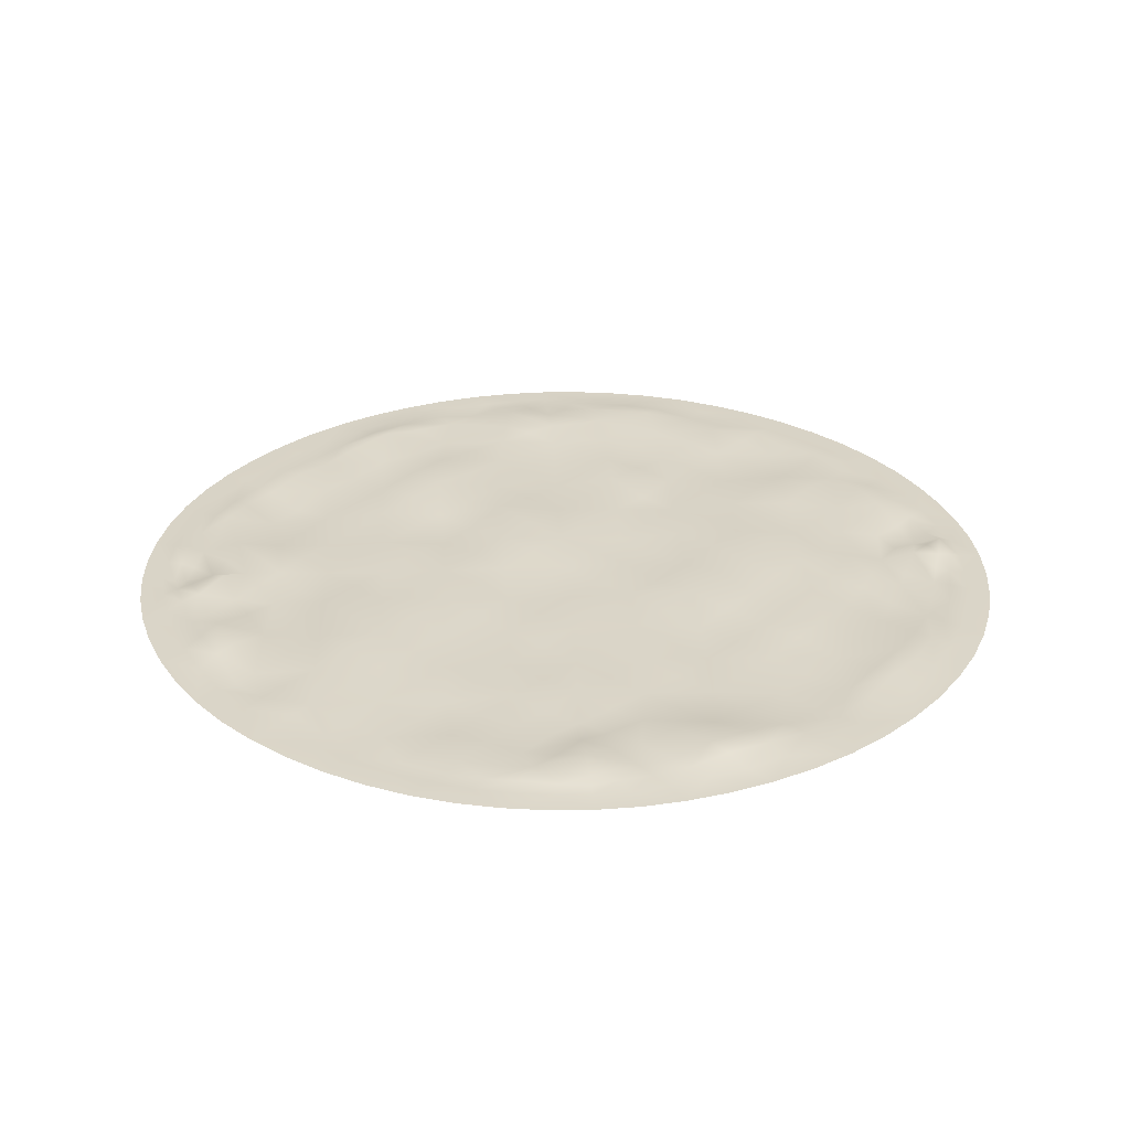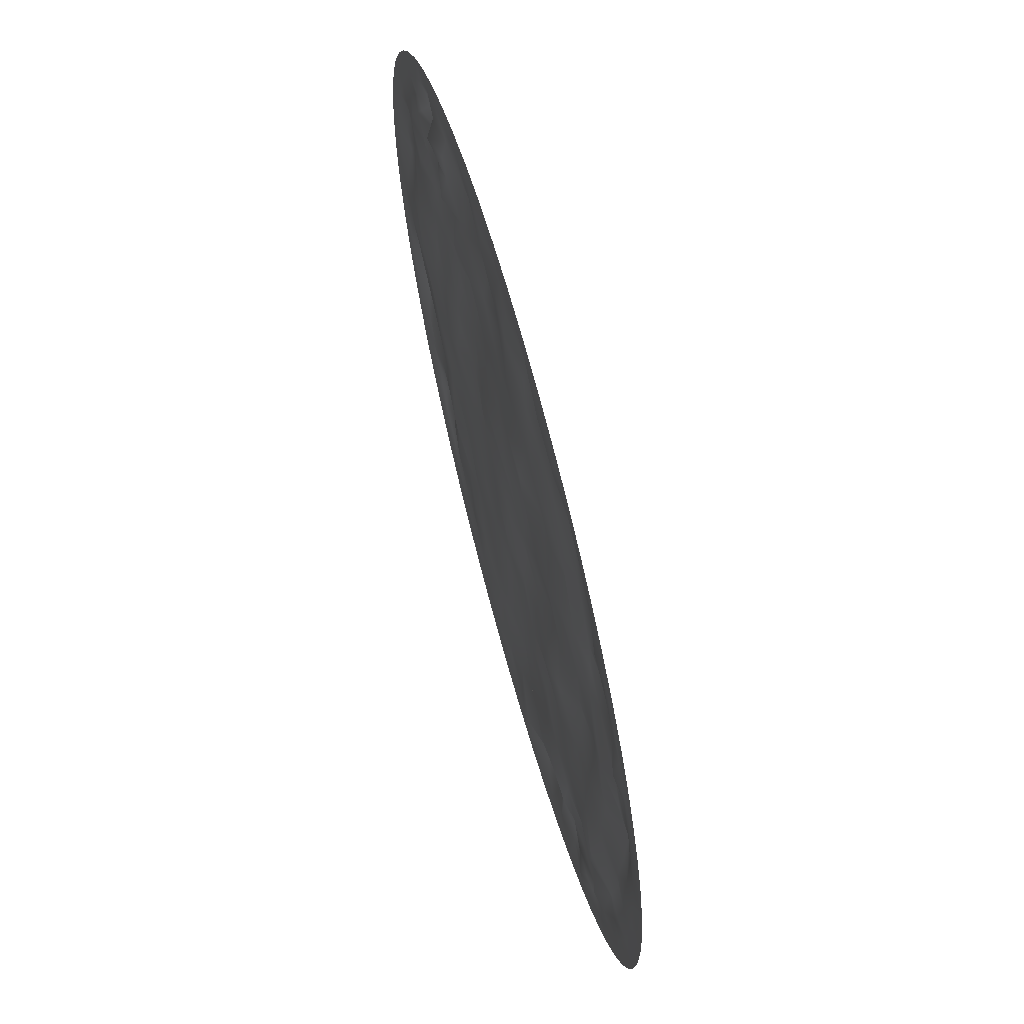
<metadata>
{"format":"obj","ext":"obj","renderer":"f3d","projection":"perspective","resolution":1024,"background":"white","views":[{"elev":29.0,"azim":-138.5,"up":"+Y"},{"elev":66.5,"azim":74.7,"up":"+Z"}]}
</metadata>
<code>
g default
v -8.5 0.2006 -8.765
v -19.84 0.004139 8.46
v -8.449 0.004139 19.75
v -4.348 0.1054 13.14
v -8.526 0.2076 12.31
v -8.341 0.09164 -16.62
v -13.78 0.2091 13.68
v -4.368 -0.07058 4.379
v -12.71 0.07821 8.319
v -17.64 0.2038 4.371
v -13.2 0.1013 4.328
v 0.01387 -0.07381 13.31
v -12.12 0.004139 -17.88
v -4.364 0.1444 8.827
v -8.839 -0.008739 4.333
v -15.27 0.004139 15.27
v -17.43 0.04757 -4.334
v -8.378 0.2282 16.14
v -12.14 0.004139 17.8
v 0.03929 -0.1827 17.84
v 0.01807 -0.0934 8.886
v -11.6 -0.4303 14.7
v -4.307 0.004139 -21.08
v -4.308 0.004139 21.05
v -11.39 0.3883 -15.03
v 0.01578 0.004139 21.48
v 0.01835 -0.1073 4.39
v -11.76 0.02223 11.42
v -15 -0.0818 11.42
v -21.07 0.004139 4.325
v -4.319 -0.00836 17.44
v -17.86 0.004139 12.14
v -16.61 -0.08287 8.342
v -8.767 0.09775 8.529
v -11.4 0.1811 -11.77
v 8.473 0.004139 19.86
v 19.77 0.004139 8.468
v 13.15 0.2202 4.372
v 12.33 0.1249 8.569
v -4.371 0.1076 0.002761
v 13.69 0.1194 13.79
v 4.383 0.08771 4.366
v 8.336 0.04292 12.73
v 4.335 0.2134 17.6
v 4.339 -0.1424 13.22
v -21.46 0.004139 0.002311
v -21.03 0.004139 -4.322
v 8.834 -0.007842 4.382
v 4.348 0.3449 8.852
v 15.28 0.004139 15.29
v -14.65 0.1153 -11.53
v 16.17 0.1065 8.406
v 17.82 0.004139 12.16
v -8.873 -0.1056 -0.001936
v -17.83 0.04374 0.01297
v 14.68 0.2266 11.53
v -17.78 0.004139 -12.15
v 21.06 0.004139 4.326
v 0.01778 0.01365 0.003319
v 21.49 0.004139 0.002397
v 4.404 0.235 0.000754
v 11.44 0.252 11.77
v 11.44 0.2011 15.02
v 4.339 0.004139 21.08
v 17.44 0.4894 4.341
v 12.15 0.004139 17.88
v 8.356 0.3059 16.64
v 8.531 -0.07809 8.774
v 8.899 -0.07811 0.003511
v 19.88 0.004139 -8.455
v 8.481 0.004139 -19.75
v 4.387 0.04912 -13.12
v 8.595 -0.1153 -12.34
v -16.13 0.5158 -8.394
v 13.8 -0.1395 -13.68
v 4.399 0.02141 -4.379
v 12.73 0.05779 -8.284
v 17.61 0.01312 -4.322
v 13.2 0.008775 -4.32
v 0.02495 0.1444 -13.32
v 13.33 0.006418 0.00143
v 4.401 0.2223 -8.832
v 8.872 0.07529 -4.332
v 15.3 0.004139 -15.27
v 17.89 0.03747 0.02762
v 8.418 0.5349 -16.12
v 12.17 0.004139 -17.8
v 0.01566 0.1277 -17.83
v 0.01394 0.058 -8.878
v 11.55 0.3368 -14.66
v -15.25 0.004139 -15.29
v 4.34 0.004139 -21.04
v -4.328 -0.04378 -8.856
v 0.01587 0.004139 -21.47
v 0.01666 0.02877 -4.39
v 11.79 0.09113 -11.42
v 15.02 0.1479 -11.41
v 21.1 0.004139 -4.321
v 4.348 -0.1321 -17.44
v 17.89 0.004139 -12.14
v 16.61 0.4029 -8.316
v 8.787 -0.01314 -8.517
v -8.814 0.1176 -4.381
v -8.442 0.004139 -19.86
v -19.74 0.004139 -8.463
v -13.12 -0.04498 -4.368
v -12.31 0.08862 -8.565
v -13.3 0.01411 0.009562
v -13.66 0.2774 -13.79
v -4.362 -0.03127 -4.382
v -8.293 0.1528 -12.72
v -4.311 0.08101 -17.58
v -4.306 -0.04925 -13.22
v -6.419 0.004139 20.5
v -4.305 0.03163 19.6
v -6.438 0.2852 16.87
v -8.422 0.03163 18.27
v -2.16 -0.01296 17.74
v -2.156 0.004139 21.37
v 0.005609 0.03163 20.04
v -10.36 0.004139 18.85
v -10.06 -0.1636 15.4
v -11.82 0.03163 16.55
v -13.78 0.004139 16.61
v -12.77 0.2753 14.03
v -14.53 0.03163 14.48
v -15.85 -0.1515 10.01
v -18.56 0.03162 8.396
v -18.94 0.004139 10.37
v -16.7 0.03163 11.81
v -16.64 0.004139 13.78
v -14.25 -0.04599 12.68
v -17.76 0.2098 2.19
v -20.02 0.03163 0.003346
v -21.37 0.004139 2.174
v -19.69 0.03162 4.322
v -20.56 0.004139 6.434
v -17.19 0.08409 6.404
v -11.49 -0.007279 12.98
v -13.35 -0.1725 11.28
v -8.443 0.1519 14.19
v -10.23 -0.2284 11.81
v -10.77 -0.02724 8.382
v -12.19 -0.01471 9.934
v -8.666 -0.1221 10.47
v -14.66 -0.1657 8.308
v 0.008022 -0.1023 15.57
v -2.159 0.2261 13.28
v -4.333 0.2776 15.29
v -2.17 0.1625 8.889
v -4.364 0.1527 11
v 0.01832 0.1521 11.09
v -6.558 0.0118 12.8
v -6.608 0.5258 8.69
v -11.08 -0.04762 0.001765
v -13.28 0.1279 2.173
v -11.03 0.1814 4.326
v -8.859 0.06971 2.179
v -8.815 0.1856 6.467
v -13.03 -0.07406 6.415
v -15.4 -0.01752 4.323
v -15.55 -0.1963 -0.007636
v 0.01619 0.03678 6.636
v -2.164 -0.1064 4.389
v -4.361 0.1498 6.61
v -6.607 0.3732 4.36
v -4.36 -0.05674 2.181
v -6.62 0.02918 0.002
v -2.162 0.007057 0.003184
v 0.01583 0.1284 2.184
v 20.51 0.004139 6.437
v 19.6 0.03162 4.33
v 16.88 0.175 6.456
v 18.31 0.03163 8.431
v 17.76 0.2901 2.178
v 21.38 0.004139 2.174
v 20.05 0.03162 -0.002013
v 18.87 0.004139 10.38
v 15.41 0.1312 10.08
v 16.53 0.03162 11.85
v 16.62 0.004139 13.79
v 14.05 0.1786 12.79
v 14.5 0.03162 14.54
v 10.01 0.1984 15.87
v 8.418 0.03163 18.58
v 10.38 0.004139 18.96
v 11.82 0.03163 16.74
v 13.79 0.004139 16.65
v 12.7 0.02947 14.25
v 2.173 0.05121 17.79
v 2.187 0.004139 21.38
v 4.324 0.03162 19.73
v 6.447 0.004139 20.57
v 6.432 0.1311 17.21
v 12.99 0.3685 11.51
v 11.3 0.3378 13.36
v 14.2 0.06012 8.462
v 11.83 0.2393 10.24
v 8.408 0.3157 10.79
v 9.94 0.2258 12.24
v 10.47 -0.08597 8.684
v 8.32 0.1489 14.68
v 15.61 -0.079 -0.01641
v 13.3 0.1918 2.178
v 15.3 -0.07762 4.329
v 8.877 -0.02841 2.204
v 11.01 0.1136 4.382
v 11.11 0.317 0.01623
v 12.81 0.1165 6.562
v 8.703 0.1226 6.615
v 2.186 -0.0504 13.29
v 4.343 0.1565 11.05
v 2.19 -0.1147 8.878
v 6.479 -0.02436 8.826
v 6.428 0.003296 13.05
v 4.339 0.1463 15.42
v 6.65 -0.01218 0.004418
v 4.401 0.175 2.182
v 6.627 0.1208 4.382
v 4.372 0.000827 6.625
v 2.191 0.3131 4.391
v 2.197 0.2396 -0.004661
v 6.451 0.004139 -20.49
v 4.339 0.03162 -19.62
v 6.394 0.4737 -16.84
v 8.44 0.03163 -18.27
v 2.187 0.1329 -17.74
v 2.187 0.004139 -21.37
v 0.01268 0.03163 -20.03
v 10.39 0.004139 -18.85
v 10.11 0.01712 -15.39
v 11.87 0.03163 -16.52
v 13.81 0.004139 -16.61
v 12.81 0.207 -14.08
v 14.57 0.03162 -14.48
v 15.87 -0.1233 -10.02
v 18.59 0.03162 -8.395
v 18.97 0.004139 -10.36
v 16.77 0.03163 -11.83
v 16.67 0.004139 -13.77
v 14.26 0.02281 -12.68
v 17.8 0.2089 -2.17
v 21.4 0.004139 -2.169
v 19.71 0.03162 -4.315
v 20.59 0.004139 -6.429
v 17.24 0.1827 -6.416
v 11.52 0.7374 -12.95
v 13.39 0.1732 -11.29
v 8.494 0.1421 -14.2
v 10.26 0.118 -11.82
v 10.8 0.043 -8.385
v 12.26 0.2123 -9.928
v 8.706 -0.1893 -10.46
v 14.69 -0.07377 -8.301
v 0.01715 0.04211 -15.57
v 2.161 0.3542 -13.33
v 4.36 0.07263 -15.29
v 2.196 0.05449 -8.88
v 4.395 0.2517 -10.99
v 0.01516 0.02152 -11.09
v 6.581 -0.1424 -12.79
v 6.628 0.08206 -8.684
v 13.31 -0.01954 -2.163
v 11.06 -0.01147 -4.321
v 8.887 0.03662 -2.173
v 8.847 0.08467 -6.466
v 13.08 -0.133 -6.423
v 15.43 -0.348 -4.32
v 0.01701 0.05355 -6.635
v 2.194 0.1744 -4.382
v 4.397 -0.002092 -6.608
v 6.62 0.2863 -4.319
v 4.399 0.1394 -2.174
v 0.01503 -0.1386 -2.173
v -20.48 0.004139 -6.432
v -19.59 0.03163 -4.326
v -16.83 0.4324 -6.438
v -18.29 0.03163 -8.447
v -17.73 -0.114 -2.169
v -21.35 0.004139 -2.169
v -18.83 0.004139 -10.38
v -15.38 0.07177 -10.07
v -16.49 0.03163 -11.84
v -16.59 0.004139 -13.79
v -14.02 0.259 -12.79
v -14.47 0.03163 -14.54
v -9.982 0.2382 -15.87
v -8.401 0.03162 -18.57
v -10.35 0.004139 -18.95
v -11.78 0.03162 -16.72
v -13.76 0.004139 -16.65
v -12.67 0.2379 -14.25
v -2.151 0.01033 -17.79
v -2.155 0.004139 -21.38
v -4.306 0.03162 -19.7
v -6.416 0.004139 -20.57
v -6.42 0.1037 -17.23
v -12.96 0.3237 -11.51
v -11.27 0.1127 -13.36
v -14.17 0.433 -8.452
v -11.8 0.03026 -10.25
v -8.372 -0.03515 -10.78
v -9.925 0.03365 -12.24
v -10.45 -0.05197 -8.664
v -8.272 0.1505 -14.68
v -13.27 0.07539 -2.175
v -15.27 0.06353 -4.354
v -8.866 -0.0245 -2.174
v -10.98 -0.03846 -4.379
v -12.78 -0.02219 -6.563
v -8.672 -0.02264 -6.608
v -2.153 0.007226 -13.29
v -4.309 0.1419 -11.05
v -2.156 -0.01508 -8.869
v -6.452 0.003206 -8.829
v -6.399 -0.06984 -13.04
v -4.317 -0.1515 -15.41
v -4.374 0.01939 -2.175
v -6.594 -0.03994 -4.384
v -4.341 0.1046 -6.621
v -2.163 0.04746 -4.381
v -6.418 0.03162 19.03
v -2.178 0.03163 19.94
v -10.26 0.03163 17.44
v -13.3 0.03163 15.62
v -17.71 0.03163 10.21
v -15.65 0.03162 13.23
v -19.95 0.03163 2.18
v -19.24 0.03163 6.43
v -12.89 0.3706 12.68
v -10.06 -0.003852 13.53
v -10.51 0.4106 10.13
v -14.01 0.06933 9.887
v -2.16 0.09616 15.51
v -2.169 0.1507 11.09
v -6.581 0.04597 10.76
v -6.479 -0.07108 14.8
v -11.07 -0.03023 2.175
v -10.94 0.1008 6.425
v -15.12 -0.071 6.415
v -15.53 -0.178 2.185
v -2.163 0.1241 6.638
v -6.598 0.1776 6.529
v -6.61 0.1899 2.154
v -2.179 0.1168 2.181
v 19.07 0.03163 6.451
v 19.94 0.03162 2.177
v 17.47 0.03162 10.22
v 15.56 0.03162 13.28
v 10.22 0.03163 17.74
v 13.26 0.03163 15.68
v 2.134 0.03163 20.01
v 6.438 0.03162 19.24
v 12.66 0.2013 12.88
v 13.56 0.1417 10.11
v 10.16 -0.01257 10.52
v 9.903 0.2379 14.02
v 15.53 0.1303 2.181
v 11.11 0.3792 2.159
v 10.78 0.08709 6.602
v 14.82 -0.0718 6.505
v 2.184 0.1292 11.09
v 6.443 0.001619 10.96
v 6.427 0.1544 15.14
v 2.187 0.1309 15.55
v 6.661 0.3972 2.23
v 6.544 -0.06785 6.587
v 2.176 0.03833 6.628
v 2.195 0.08383 2.181
v 6.452 0.03163 -19.05
v 2.195 0.03163 -19.93
v 10.25 0.03163 -17.43
v 13.29 0.03163 -15.54
v 17.74 0.03163 -10.19
v 15.68 0.03163 -13.24
v 19.98 0.03163 -2.168
v 19.26 0.03162 -6.432
v 12.89 0.06067 -12.64
v 10.12 0.06612 -13.54
v 10.51 0.08714 -10.19
v 14.01 0.4055 -9.878
v 2.19 0.112 -15.51
v 2.194 0.2076 -11.08
v 6.622 0.1293 -10.76
v 6.517 0.01754 -14.82
v 11.08 0.1568 -2.167
v 10.97 -0.04335 -6.422
v 15.16 -0.1949 -6.412
v 15.57 0.0755 -2.162
v 2.199 0.2121 -6.635
v 6.636 0.05626 -6.538
v 6.64 -0.121 -2.173
v 2.196 0.0834 -2.18
v -19.02 0.03163 -6.43
v -19.91 0.03163 -2.172
v -17.43 0.03163 -10.25
v -15.54 0.03163 -13.28
v -10.17 0.03162 -17.72
v -13.22 0.03162 -15.65
v -2.143 0.03162 -19.97
v -6.407 0.03162 -19.24
v -12.62 0.5082 -12.88
v -13.52 0.08382 -10.09
v -10.13 -0.08893 -10.51
v -9.874 -0.03438 -14.03
v -15.49 -0.1187 -2.175
v -11.07 -0.01068 -2.176
v -10.75 0.000362 -6.593
v -14.8 0.0817 -6.504
v -2.156 -0.02403 -11.08
v -6.41 0.1274 -10.96
v -6.392 -0.05405 -15.14
v -2.156 0.1737 -15.55
v -6.62 0.08631 -2.176
v -6.524 -0.1089 -6.614
v -2.168 0.01648 -6.64
v -2.164 0.006676 -2.177
v -4.309 0.03742 -18.64
v -2.147 -0.08009 -18.88
v 0.01417 0.1317 -18.93
v 2.191 0.1435 -18.83
v 4.344 -0.2175 -18.53
v 6.423 0.3703 -17.94
v 8.429 0.2771 -17.2
v 10.18 0.05532 -16.41
v 11.71 0.2414 -15.59
v 13.05 0.134 -14.81
v 14.18 -0.1137 -14.08
v 14.97 0.1384 -12.96
v 15.9 0.257 -11.62
v 16.81 0.05386 -10.1
v 17.6 0.1705 -8.356
v 18.25 0.06782 -6.424
v 18.66 -0.0152 -4.318
v 18.89 0.1073 -2.169
v 18.97 -0.03339 0.0128
v 18.85 0.08297 2.178
v 18.52 0.2306 4.336
v 17.98 0.2075 6.453
v 17.24 0.1712 8.418
v 16.44 -0.1448 10.15
v 15.6 0.09193 11.69
v 14.81 0.0368 13.03
v 14.1 0.03225 14.17
v 12.98 0.1108 14.96
v 11.63 0.1796 15.88
v 10.11 0.1904 16.8
v 8.387 0.1958 17.61
v 6.435 0.00688 18.23
v 4.329 0.0036 18.66
v 2.154 0.2043 18.9
v 0.02245 -0.02743 18.94
v -2.169 0.2399 18.84
v -4.312 0.005369 18.52
v -6.428 0.06785 17.95
v -8.4 0.1498 17.21
v -10.16 0.05841 16.42
v -11.71 -0.07143 15.63
v -13.04 0.4012 14.83
v -14.15 0.1761 14.08
v -14.95 -0.07342 12.96
v -15.85 0.02933 11.61
v -16.78 0.0364 10.11
v -17.59 -0.05864 8.369
v -18.21 0.1711 6.417
v -18.66 0.09171 4.347
v -18.85 0.276 2.185
v -18.92 0.06243 0.008158
v -18.82 -0.05215 -2.171
v -18.51 0.04813 -4.33
v -17.92 0.2768 -6.434
v -17.21 0.4149 -8.421
v -16.41 0.1577 -10.16
v -15.57 0.09846 -11.69
v -14.78 0.201 -13.03
v -14.06 0.1591 -14.17
v -12.94 0.1162 -14.95
v -11.59 0.1381 -15.87
v -10.08 0.04434 -16.79
v -8.371 -0.04631 -17.6
v -6.414 -0.03971 -18.24
g pose:Group46872
f 40 169 417 318
f 110 318 417 321
f 95 321 417 274
f 59 274 417 169
f 95 269 416 321
f 110 321 416 320
f 93 320 416 314
f 89 314 416 269
f 93 315 415 320
f 110 320 415 319
f 103 319 415 311
f 1 311 415 315
f 103 308 414 319
f 110 319 414 318
f 40 318 414 168
f 54 168 414 308
f 80 255 413 312
f 113 312 413 317
f 112 317 413 293
f 88 293 413 255
f 112 297 412 317
f 113 317 412 316
f 111 316 412 305
f 6 305 412 297
f 111 302 411 316
f 113 316 411 313
f 93 313 411 315
f 1 315 411 302
f 93 314 410 313
f 113 313 410 312
f 80 312 410 260
f 89 260 410 314
f 107 300 409 310
f 106 310 409 307
f 17 307 409 277
f 74 277 409 300
f 103 311 408 309
f 106 309 408 310
f 107 310 408 304
f 1 304 408 311
f 108 155 407 306
f 106 306 407 309
f 103 309 407 308
f 54 308 407 155
f 17 279 406 307
f 106 307 406 306
f 108 306 406 162
f 55 162 406 279
f 111 305 405 303
f 35 303 405 299
f 25 299 405 287
f 6 287 405 305
f 107 304 404 301
f 35 301 404 303
f 111 303 404 302
f 1 302 404 304
f 51 282 403 298
f 35 298 403 301
f 107 301 403 300
f 74 300 403 282
f 25 292 402 299
f 35 299 402 298
f 51 298 402 285
f 109 285 402 292
f 481 418 295 401
f 480 481 401 288
f 104 288 401 296
f 23 296 401 295
f 23 295 400 294
f 94 294 400 229
f 419 420 229 400
f 418 419 400 295
f 477 478 290 399
f 476 477 399 286
f 91 286 399 291
f 13 291 399 290
f 13 290 398 289
f 104 289 398 288
f 479 480 288 398
f 478 479 398 290
f 475 476 286 397
f 474 475 397 283
f 57 283 397 284
f 91 284 397 286
f 473 474 283 396
f 472 473 396 278
f 105 278 396 281
f 57 281 396 283
f 46 134 395 280
f 47 280 395 276
f 469 470 276 395
f 468 469 395 134
f 471 472 278 394
f 470 471 394 276
f 47 276 394 275
f 105 275 394 278
f 3 114 322 117
f 24 115 322 114
f 454 455 322 115
f 455 456 117 322
f 452 453 323 120
f 453 454 115 323
f 24 119 323 115
f 26 120 323 119
f 19 121 324 123
f 3 117 324 121
f 456 457 324 117
f 457 458 123 324
f 16 124 325 126
f 19 123 325 124
f 458 459 325 123
f 459 460 126 325
f 462 463 326 130
f 463 464 128 326
f 2 129 326 128
f 32 130 326 129
f 32 131 327 130
f 16 126 327 131
f 460 461 327 126
f 461 462 130 327
f 466 467 328 136
f 467 468 134 328
f 46 135 328 134
f 30 136 328 135
f 30 137 329 136
f 2 128 329 137
f 464 465 329 128
f 465 466 136 329
f 7 125 330 132
f 22 139 330 125
f 28 140 330 139
f 29 132 330 140
f 18 141 331 122
f 5 142 331 141
f 28 139 331 142
f 22 122 331 139
f 34 143 332 145
f 9 144 332 143
f 28 142 332 144
f 5 145 332 142
f 33 127 333 146
f 29 140 333 127
f 28 144 333 140
f 9 146 333 144
f 20 147 334 118
f 12 148 334 147
f 4 149 334 148
f 31 118 334 149
f 21 150 335 152
f 14 151 335 150
f 4 148 335 151
f 12 152 335 148
f 34 145 336 154
f 5 153 336 145
f 4 151 336 153
f 14 154 336 151
f 18 116 337 141
f 31 149 337 116
f 4 153 337 149
f 5 141 337 153
f 54 155 338 158
f 108 156 338 155
f 11 157 338 156
f 15 158 338 157
f 34 159 339 143
f 15 157 339 159
f 11 160 339 157
f 9 143 339 160
f 33 146 340 138
f 9 160 340 146
f 11 161 340 160
f 10 138 340 161
f 55 133 341 162
f 10 161 341 133
f 11 156 341 161
f 108 162 341 156
f 21 163 342 150
f 27 164 342 163
f 8 165 342 164
f 14 150 342 165
f 34 154 343 159
f 14 165 343 154
f 8 166 343 165
f 15 159 343 166
f 54 158 344 168
f 15 166 344 158
f 8 167 344 166
f 40 168 344 167
f 59 169 345 170
f 40 167 345 169
f 8 164 345 167
f 27 170 345 164
f 37 171 346 174
f 58 172 346 171
f 438 439 346 172
f 439 440 174 346
f 436 437 347 177
f 437 438 172 347
f 58 176 347 172
f 60 177 347 176
f 53 178 348 180
f 37 174 348 178
f 440 441 348 174
f 441 442 180 348
f 50 181 349 183
f 53 180 349 181
f 442 443 349 180
f 443 444 183 349
f 446 447 350 187
f 447 448 185 350
f 36 186 350 185
f 66 187 350 186
f 66 188 351 187
f 50 183 351 188
f 444 445 351 183
f 445 446 187 351
f 450 451 352 192
f 451 452 120 352
f 26 191 352 120
f 64 192 352 191
f 64 193 353 192
f 36 185 353 193
f 448 449 353 185
f 449 450 192 353
f 41 182 354 189
f 56 195 354 182
f 62 196 354 195
f 63 189 354 196
f 52 197 355 179
f 39 198 355 197
f 62 195 355 198
f 56 179 355 195
f 68 199 356 201
f 43 200 356 199
f 62 198 356 200
f 39 201 356 198
f 67 184 357 202
f 63 196 357 184
f 62 200 357 196
f 43 202 357 200
f 85 203 358 175
f 81 204 358 203
f 38 205 358 204
f 65 175 358 205
f 69 206 359 208
f 48 207 359 206
f 38 204 359 207
f 81 208 359 204
f 68 201 360 210
f 39 209 360 201
f 38 207 360 209
f 48 210 360 207
f 52 173 361 197
f 65 205 361 173
f 38 209 361 205
f 39 197 361 209
f 21 152 362 213
f 12 211 362 152
f 45 212 362 211
f 49 213 362 212
f 68 214 363 199
f 49 212 363 214
f 45 215 363 212
f 43 199 363 215
f 67 202 364 194
f 43 215 364 202
f 45 216 364 215
f 44 194 364 216
f 20 190 365 147
f 44 216 365 190
f 45 211 365 216
f 12 147 365 211
f 69 217 366 206
f 61 218 366 217
f 42 219 366 218
f 48 206 366 219
f 68 210 367 214
f 48 219 367 210
f 42 220 367 219
f 49 214 367 220
f 21 213 368 163
f 49 220 368 213
f 42 221 368 220
f 27 163 368 221
f 59 170 369 222
f 27 221 369 170
f 42 218 369 221
f 61 222 369 218
f 71 223 370 226
f 92 224 370 223
f 422 423 370 224
f 423 424 226 370
f 420 421 371 229
f 421 422 224 371
f 92 228 371 224
f 94 229 371 228
f 87 230 372 232
f 71 226 372 230
f 424 425 372 226
f 425 426 232 372
f 84 233 373 235
f 87 232 373 233
f 426 427 373 232
f 427 428 235 373
f 430 431 374 239
f 431 432 237 374
f 70 238 374 237
f 100 239 374 238
f 100 240 375 239
f 84 235 375 240
f 428 429 375 235
f 429 430 239 375
f 434 435 376 244
f 435 436 177 376
f 60 243 376 177
f 98 244 376 243
f 98 245 377 244
f 70 237 377 245
f 432 433 377 237
f 433 434 244 377
f 75 234 378 241
f 90 247 378 234
f 96 248 378 247
f 97 241 378 248
f 86 249 379 231
f 73 250 379 249
f 96 247 379 250
f 90 231 379 247
f 102 251 380 253
f 77 252 380 251
f 96 250 380 252
f 73 253 380 250
f 101 236 381 254
f 97 248 381 236
f 96 252 381 248
f 77 254 381 252
f 88 255 382 227
f 80 256 382 255
f 72 257 382 256
f 99 227 382 257
f 89 258 383 260
f 82 259 383 258
f 72 256 383 259
f 80 260 383 256
f 102 253 384 262
f 73 261 384 253
f 72 259 384 261
f 82 262 384 259
f 86 225 385 249
f 99 257 385 225
f 72 261 385 257
f 73 249 385 261
f 69 208 386 265
f 81 263 386 208
f 79 264 386 263
f 83 265 386 264
f 102 266 387 251
f 83 264 387 266
f 79 267 387 264
f 77 251 387 267
f 101 254 388 246
f 77 267 388 254
f 79 268 388 267
f 78 246 388 268
f 85 242 389 203
f 78 268 389 242
f 79 263 389 268
f 81 203 389 263
f 89 269 390 258
f 95 270 390 269
f 76 271 390 270
f 82 258 390 271
f 102 262 391 266
f 82 271 391 262
f 76 272 391 271
f 83 266 391 272
f 69 265 392 217
f 83 272 392 265
f 76 273 392 272
f 61 217 392 273
f 59 222 393 274
f 61 273 393 222
f 76 270 393 273
f 95 274 393 270
f 112 293 419 418
f 88 420 419 293
f 88 227 421 420
f 99 422 421 227
f 99 225 423 422
f 86 424 423 225
f 86 231 425 424
f 90 426 425 231
f 90 234 427 426
f 75 428 427 234
f 75 241 429 428
f 97 430 429 241
f 97 236 431 430
f 101 432 431 236
f 101 246 433 432
f 78 434 433 246
f 78 242 435 434
f 85 436 435 242
f 85 175 437 436
f 65 438 437 175
f 65 173 439 438
f 52 440 439 173
f 52 179 441 440
f 56 442 441 179
f 56 182 443 442
f 41 444 443 182
f 41 189 445 444
f 63 446 445 189
f 63 184 447 446
f 67 448 447 184
f 67 194 449 448
f 44 450 449 194
f 44 190 451 450
f 20 452 451 190
f 20 118 453 452
f 31 454 453 118
f 31 116 455 454
f 18 456 455 116
f 18 122 457 456
f 22 458 457 122
f 22 125 459 458
f 7 460 459 125
f 7 132 461 460
f 29 462 461 132
f 29 127 463 462
f 33 464 463 127
f 33 138 465 464
f 10 466 465 138
f 10 133 467 466
f 55 468 467 133
f 55 279 469 468
f 17 470 469 279
f 17 277 471 470
f 74 472 471 277
f 74 282 473 472
f 51 474 473 282
f 51 285 475 474
f 109 476 475 285
f 109 292 477 476
f 25 478 477 292
f 25 287 479 478
f 6 480 479 287
f 6 297 481 480
f 112 418 481 297

</code>
